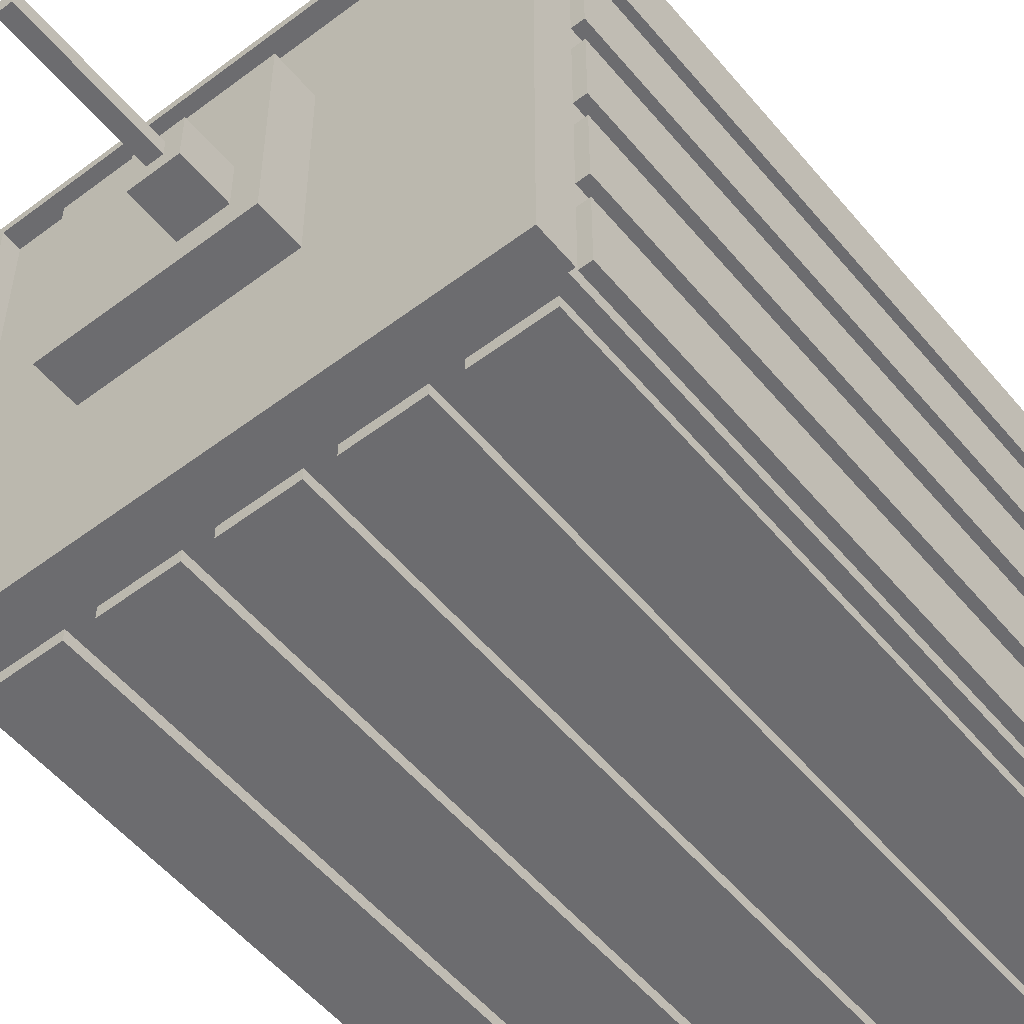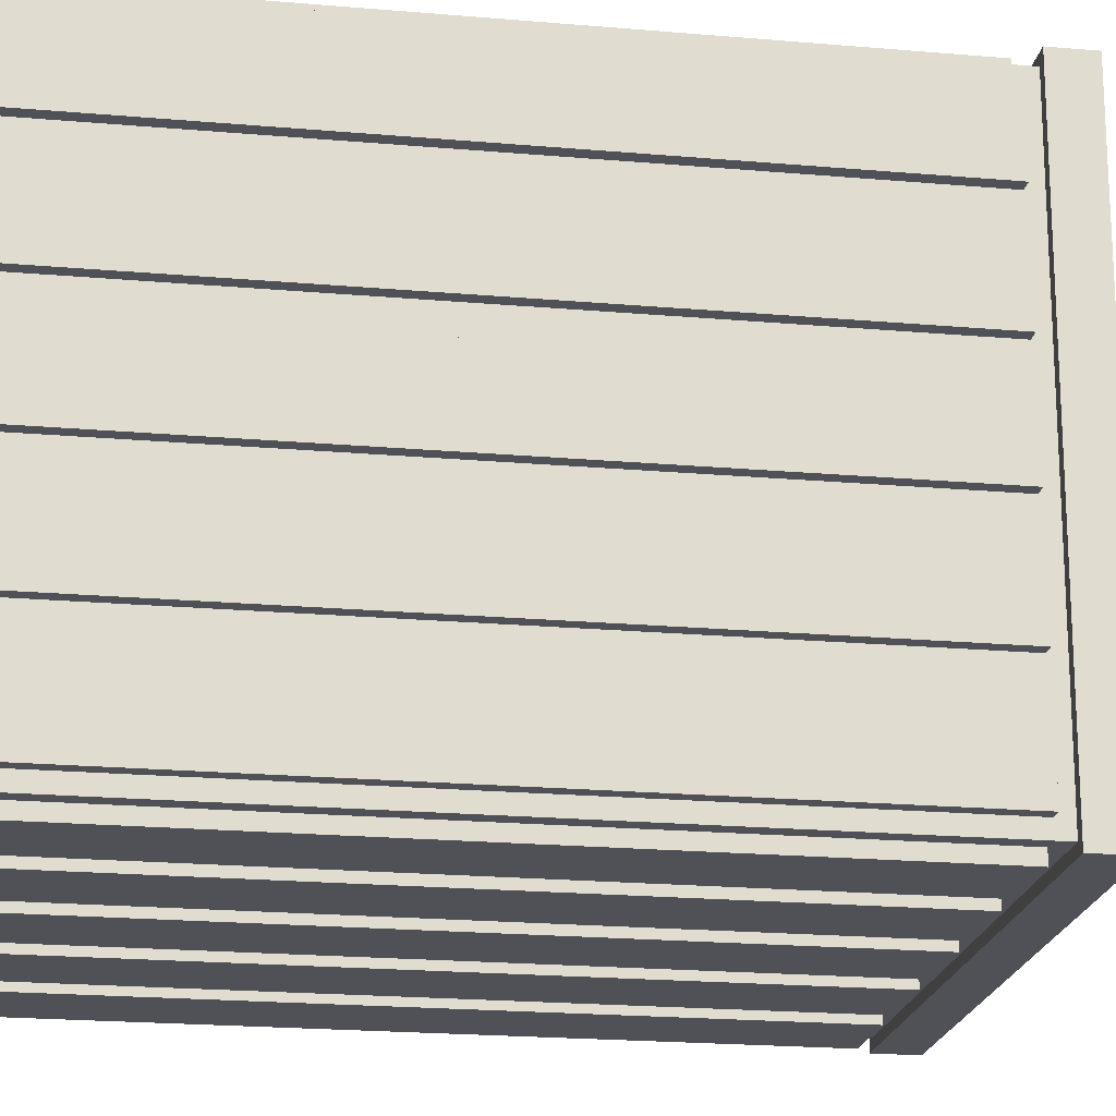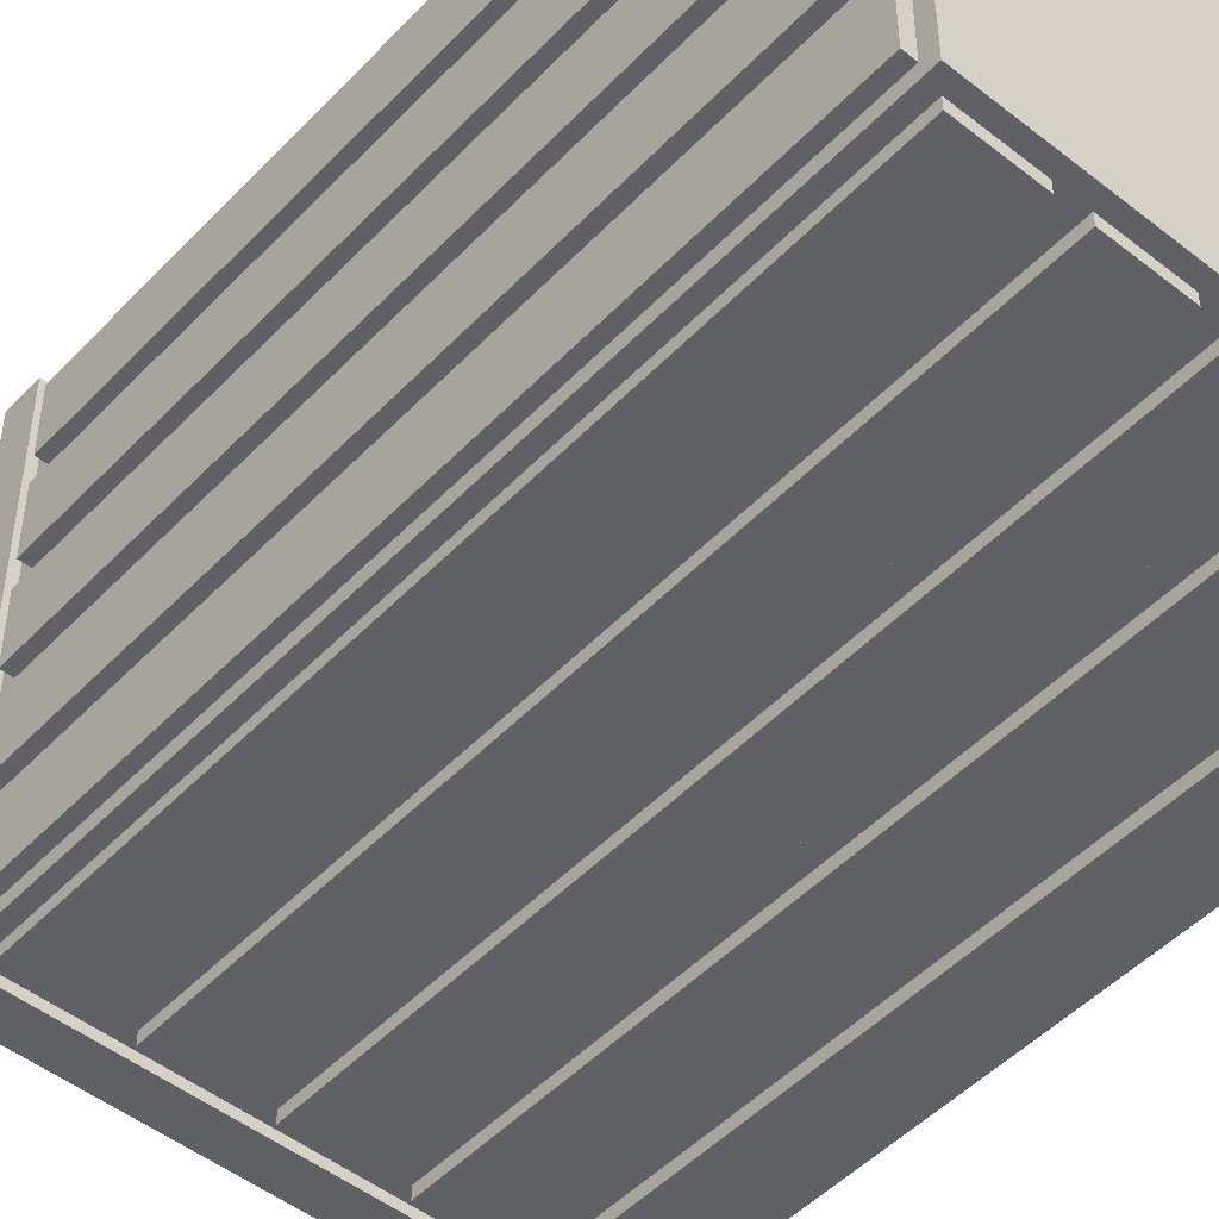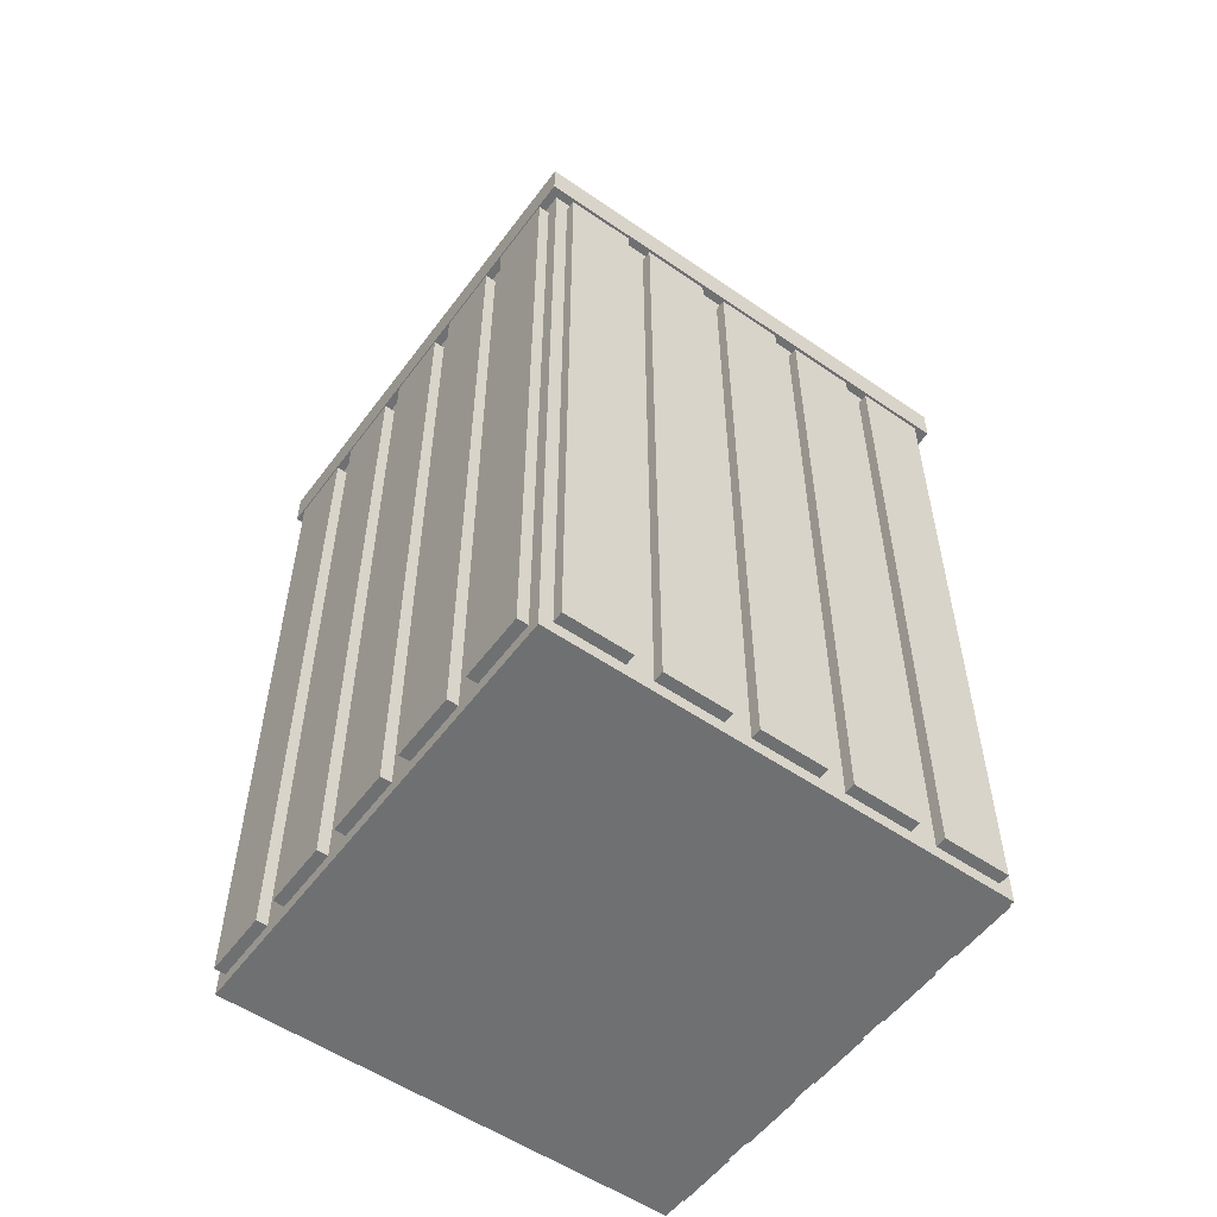
<metadata>
{"format":"obj","ext":"obj","renderer":"f3d","projection":"perspective","resolution":1024,"background":"white","views":[{"elev":-53.8,"azim":-141.2,"up":"+Z"},{"elev":-20.3,"azim":80.8,"up":"+Z"},{"elev":-48.9,"azim":-41.2,"up":"+Z"},{"elev":-54.9,"azim":144.0,"up":"+Y"}]}
</metadata>
<code>
v  -197.6 7.628 -0.6823
v  -197.6 308.6 -0.6823
v  -226.4 308.6 -0.6823
v  -226.4 7.628 -0.6823
v  -157.6 7.628 -0.6823
v  -157.6 308.6 -0.6823
v  -186.4 308.6 -0.6823
v  -186.4 7.628 -0.6823
v  -117.6 7.628 -0.6823
v  -117.6 308.6 -0.6823
v  -146.4 308.6 -0.6823
v  -146.4 7.628 -0.6823
v  -77.6 7.628 -0.6823
v  -77.6 308.6 -0.6823
v  -106.4 308.6 -0.6823
v  -106.4 7.628 -0.6823
v  -37.6 7.628 -0.6823
v  -37.6 308.6 -0.6823
v  -66.4 308.6 -0.6823
v  -66.4 7.628 -0.6823
v  -27.3 7.628 -39.78
v  -27.3 308.6 -39.78
v  -27.3 308.6 -10.98
v  -27.3 7.628 -10.98
v  -27.3 7.628 -79.78
v  -27.3 308.6 -79.78
v  -27.3 308.6 -50.98
v  -27.3 7.628 -50.98
v  -27.3 7.628 -119.8
v  -27.3 308.6 -119.8
v  -27.3 308.6 -90.98
v  -27.3 7.628 -90.98
v  -27.3 7.628 -159.8
v  -27.3 308.6 -159.8
v  -27.3 308.6 -131
v  -27.3 7.628 -131
v  -27.3 7.628 -199.8
v  -27.3 308.6 -199.8
v  -27.3 308.6 -171
v  -27.3 7.628 -171
v  -66.4 7.628 -210.1
v  -66.4 308.6 -210.1
v  -37.6 308.6 -210.1
v  -37.6 7.628 -210.1
v  -106.4 7.628 -210.1
v  -106.4 308.6 -210.1
v  -77.6 308.6 -210.1
v  -77.6 7.628 -210.1
v  -146.4 7.628 -210.1
v  -146.4 308.6 -210.1
v  -117.6 308.6 -210.1
v  -117.6 7.628 -210.1
v  -186.4 7.628 -210.1
v  -186.4 308.6 -210.1
v  -157.6 308.6 -210.1
v  -157.6 7.628 -210.1
v  -226.4 7.628 -210.1
v  -226.4 308.6 -210.1
v  -197.6 308.6 -210.1
v  -197.6 7.628 -210.1
v  -236.7 7.628 -171
v  -236.7 308.6 -171
v  -236.7 308.6 -199.8
v  -236.7 7.628 -199.8
v  -236.7 7.628 -131
v  -236.7 308.6 -131
v  -236.7 308.6 -159.8
v  -236.7 7.628 -159.8
v  -236.7 7.628 -90.98
v  -236.7 308.6 -90.98
v  -236.7 308.6 -119.8
v  -236.7 7.628 -119.8
v  -236.7 7.628 -50.98
v  -236.7 308.6 -50.98
v  -236.7 308.6 -79.78
v  -236.7 7.628 -79.78
v  -236.7 7.628 -10.98
v  -236.7 308.6 -10.98
v  -236.7 308.6 -39.78
v  -236.7 7.628 -39.78
v  -192 321.8 -5.382
v  -192 321.8 -45.38
v  -232 321.8 -45.38
v  -232 321.8 -5.382
v  -152 321.8 -5.382
v  -152 321.8 -45.38
v  -112 321.8 -5.382
v  -112 321.8 -45.38
v  -72 321.8 -5.382
v  -72 321.8 -45.38
v  -32 321.8 -5.382
v  -32 321.8 -45.38
v  -192 321.8 -85.38
v  -232 321.8 -85.38
v  -152 321.8 -85.38
v  -112 339.1 -45.38
v  -112 339.1 -85.38
v  -152 339.1 -85.38
v  -152 339.1 -45.38
v  -72 339.1 -45.38
v  -72 339.1 -85.38
v  -32 321.8 -85.38
v  -72 321.8 -85.38
v  -192 321.8 -125.4
v  -232 321.8 -125.4
v  -152 321.8 -125.4
v  -128.9 416.2 -102.3
v  -128.9 416.2 -108.5
v  -135.1 416.2 -108.5
v  -135.1 416.2 -102.3
v  -72 339.1 -125.4
v  -112 339.1 -125.4
v  -32 321.8 -125.4
v  -72 321.8 -125.4
v  -192 321.8 -165.4
v  -232 321.8 -165.4
v  -152 321.8 -165.4
v  -112 321.8 -125.4
v  -112 321.8 -165.4
v  -72 321.8 -165.4
v  -32 321.8 -165.4
v  -192 321.8 -205.4
v  -232 321.8 -205.4
v  -152 321.8 -205.4
v  -112 321.8 -205.4
v  -72 321.8 -205.4
v  -32 321.8 -205.4
v  -192 2.028 -205.4
v  -192 2.028 -165.4
v  -232 2.028 -165.4
v  -232 2.028 -205.4
v  -152 2.028 -205.4
v  -152 2.028 -165.4
v  -112 2.028 -205.4
v  -112 2.028 -165.4
v  -72 2.028 -205.4
v  -72 2.028 -165.4
v  -32 2.028 -205.4
v  -32 2.028 -165.4
v  -192 2.028 -125.4
v  -232 2.028 -125.4
v  -152 2.028 -125.4
v  -112 2.028 -125.4
v  -72 2.028 -125.4
v  -32 2.028 -125.4
v  -192 2.028 -85.38
v  -232 2.028 -85.38
v  -152 2.028 -85.38
v  -112 2.028 -85.38
v  -72 2.028 -85.38
v  -32 2.028 -85.38
v  -192 2.028 -45.38
v  -232 2.028 -45.38
v  -152 2.028 -45.38
v  -112 2.028 -45.38
v  -72 2.028 -45.38
v  -32 2.028 -45.38
v  -192 2.028 -5.382
v  -232 2.028 -5.382
v  -152 2.028 -5.382
v  -112 2.028 -5.382
v  -72 2.028 -5.382
v  -32 2.028 -5.382
v  -192 314.2 -1.682
v  -192 321.8 -1.682
v  -235.7 321.8 -1.682
v  -235.7 314.2 -1.682
v  -235.7 321.8 -45.38
v  -235.7 314.2 -45.38
v  -152 314.2 -1.682
v  -152 321.8 -1.682
v  -112 314.2 -1.682
v  -112 321.8 -1.682
v  -72 314.2 -1.682
v  -72 321.8 -1.682
v  -28.3 314.2 -1.682
v  -28.3 321.8 -1.682
v  -28.3 314.2 -45.38
v  -28.3 321.8 -45.38
v  -235.7 321.8 -85.38
v  -235.7 314.2 -85.38
v  -28.3 314.2 -85.38
v  -28.3 321.8 -85.38
v  -235.7 321.8 -125.4
v  -235.7 314.2 -125.4
v  -28.3 314.2 -125.4
v  -28.3 321.8 -125.4
v  -235.7 321.8 -165.4
v  -235.7 314.2 -165.4
v  -28.3 314.2 -165.4
v  -28.3 321.8 -165.4
v  -235.7 314.2 -209.1
v  -235.7 321.8 -209.1
v  -192 321.8 -209.1
v  -192 314.2 -209.1
v  -152 321.8 -209.1
v  -152 314.2 -209.1
v  -112 321.8 -209.1
v  -112 314.2 -209.1
v  -72 321.8 -209.1
v  -72 314.2 -209.1
v  -28.3 314.2 -209.1
v  -28.3 321.8 -209.1
v  -192 314.2 -5.382
v  -232 314.2 -5.382
v  -232 329.2 -5.382
v  -235.7 329.2 -1.682
v  -192 329.2 -1.682
v  -192 329.2 -5.382
v  -232 314.2 -45.38
v  -232 329.2 -45.38
v  -235.7 329.2 -45.38
v  -152 314.2 -5.382
v  -152 329.2 -1.682
v  -152 329.2 -5.382
v  -112 314.2 -5.382
v  -112 329.2 -1.682
v  -112 329.2 -5.382
v  -72 314.2 -5.382
v  -72 329.2 -1.682
v  -72 329.2 -5.382
v  -32 314.2 -5.382
v  -28.3 329.2 -1.682
v  -32 329.2 -5.382
v  -32 314.2 -45.38
v  -28.3 329.2 -45.38
v  -32 329.2 -45.38
v  -232 314.2 -85.38
v  -232 329.2 -85.38
v  -235.7 329.2 -85.38
v  -32 314.2 -85.38
v  -28.3 329.2 -85.38
v  -32 329.2 -85.38
v  -232 314.2 -125.4
v  -232 329.2 -125.4
v  -235.7 329.2 -125.4
v  -32 314.2 -125.4
v  -28.3 329.2 -125.4
v  -32 329.2 -125.4
v  -232 314.2 -165.4
v  -232 329.2 -165.4
v  -235.7 329.2 -165.4
v  -32 314.2 -165.4
v  -28.3 329.2 -165.4
v  -32 329.2 -165.4
v  -232 314.2 -205.4
v  -192 314.2 -205.4
v  -192 329.2 -205.4
v  -192 329.2 -209.1
v  -235.7 329.2 -209.1
v  -232 329.2 -205.4
v  -152 314.2 -205.4
v  -152 329.2 -205.4
v  -152 329.2 -209.1
v  -112 314.2 -205.4
v  -112 329.2 -205.4
v  -112 329.2 -209.1
v  -72 314.2 -205.4
v  -72 329.2 -205.4
v  -72 329.2 -209.1
v  -32 314.2 -205.4
v  -28.3 329.2 -209.1
v  -32 329.2 -205.4
v  -152 339.1 -125.4
v  -122.6 339.1 -95.98
v  -141.4 339.1 -95.98
v  -122.6 339.1 -114.8
v  -141.4 339.1 -114.8
v  -122.6 358.8 -95.98
v  -141.4 358.8 -95.98
v  -122.6 358.8 -114.8
v  -141.4 358.8 -114.8
v  -128.9 358.8 -102.3
v  -135.1 358.8 -102.3
v  -128.9 358.8 -108.5
v  -135.1 358.8 -108.5
v  -197.6 7.628 -5.382
v  -226.4 7.628 -5.382
v  -197.6 308.6 -5.382
v  -226.4 308.6 -5.382
v  -157.6 7.628 -5.382
v  -186.4 7.628 -5.382
v  -157.6 308.6 -5.382
v  -186.4 308.6 -5.382
v  -117.6 7.628 -5.382
v  -146.4 7.628 -5.382
v  -117.6 308.6 -5.382
v  -146.4 308.6 -5.382
v  -77.6 7.628 -5.382
v  -106.4 7.628 -5.382
v  -77.6 308.6 -5.382
v  -106.4 308.6 -5.382
v  -37.6 7.628 -5.382
v  -66.4 7.628 -5.382
v  -37.6 308.6 -5.382
v  -66.4 308.6 -5.382
v  -32 7.628 -39.78
v  -32 7.628 -10.98
v  -32 308.6 -39.78
v  -32 308.6 -10.98
v  -32 7.628 -79.78
v  -32 7.628 -50.98
v  -32 308.6 -79.78
v  -32 308.6 -50.98
v  -32 7.628 -119.8
v  -32 7.628 -90.98
v  -32 308.6 -119.8
v  -32 308.6 -90.98
v  -32 7.628 -159.8
v  -32 7.628 -131
v  -32 308.6 -159.8
v  -32 308.6 -131
v  -32 7.628 -199.8
v  -32 7.628 -171
v  -32 308.6 -199.8
v  -32 308.6 -171
v  -66.4 7.628 -205.4
v  -37.6 7.628 -205.4
v  -66.4 308.6 -205.4
v  -37.6 308.6 -205.4
v  -106.4 7.628 -205.4
v  -77.6 7.628 -205.4
v  -106.4 308.6 -205.4
v  -77.6 308.6 -205.4
v  -146.4 7.628 -205.4
v  -117.6 7.628 -205.4
v  -146.4 308.6 -205.4
v  -117.6 308.6 -205.4
v  -186.4 7.628 -205.4
v  -157.6 7.628 -205.4
v  -186.4 308.6 -205.4
v  -157.6 308.6 -205.4
v  -226.4 7.628 -205.4
v  -197.6 7.628 -205.4
v  -226.4 308.6 -205.4
v  -197.6 308.6 -205.4
v  -232 7.628 -171
v  -232 7.628 -199.8
v  -232 308.6 -171
v  -232 308.6 -199.8
v  -232 7.628 -131
v  -232 7.628 -159.8
v  -232 308.6 -131
v  -232 308.6 -159.8
v  -232 7.628 -90.98
v  -232 7.628 -119.8
v  -232 308.6 -90.98
v  -232 308.6 -119.8
v  -232 7.628 -50.98
v  -232 7.628 -79.78
v  -232 308.6 -50.98
v  -232 308.6 -79.78
v  -232 7.628 -10.98
v  -232 7.628 -39.78
v  -232 308.6 -10.98
v  -232 308.6 -39.78
g Highrise_6
f 1 2 3 4
f 5 6 7 8
f 9 10 11 12
f 13 14 15 16
f 17 18 19 20
f 21 22 23 24
f 25 26 27 28
f 29 30 31 32
f 33 34 35 36
f 37 38 39 40
f 41 42 43 44
f 45 46 47 48
f 49 50 51 52
f 53 54 55 56
f 57 58 59 60
f 61 62 63 64
f 65 66 67 68
f 69 70 71 72
f 73 74 75 76
f 77 78 79 80
f 81 82 83 84
f 85 86 82 81
f 87 88 86 85
f 89 90 88 87
f 91 92 90 89
f 82 93 94 83
f 86 95 93 82
f 96 97 98 99
f 100 101 97 96
f 92 102 103 90
f 93 104 105 94
f 95 106 104 93
f 107 108 109 110
f 101 111 112 97
f 102 113 114 103
f 104 115 116 105
f 106 117 115 104
f 118 119 117 106
f 114 120 119 118
f 113 121 120 114
f 115 122 123 116
f 117 124 122 115
f 119 125 124 117
f 120 126 125 119
f 121 127 126 120
f 128 129 130 131
f 132 133 129 128
f 134 135 133 132
f 136 137 135 134
f 138 139 137 136
f 129 140 141 130
f 133 142 140 129
f 135 143 142 133
f 137 144 143 135
f 139 145 144 137
f 140 146 147 141
f 142 148 146 140
f 143 149 148 142
f 144 150 149 143
f 145 151 150 144
f 146 152 153 147
f 148 154 152 146
f 149 155 154 148
f 150 156 155 149
f 151 157 156 150
f 152 158 159 153
f 154 160 158 152
f 155 161 160 154
f 156 162 161 155
f 157 163 162 156
f 164 165 166 167
f 167 166 168 169
f 170 171 165 164
f 172 173 171 170
f 174 175 173 172
f 176 177 175 174
f 178 179 177 176
f 169 168 180 181
f 182 183 179 178
f 181 180 184 185
f 186 187 183 182
f 185 184 188 189
f 190 191 187 186
f 192 193 194 195
f 189 188 193 192
f 195 194 196 197
f 197 196 198 199
f 199 198 200 201
f 202 203 191 190
f 201 200 203 202
f 204 164 167 205
f 206 207 208 209
f 205 167 169 210
f 211 212 207 206
f 213 170 164 204
f 209 208 214 215
f 216 172 170 213
f 215 214 217 218
f 219 174 172 216
f 218 217 220 221
f 222 176 174 219
f 221 220 223 224
f 225 178 176 222
f 224 223 226 227
f 210 169 181 228
f 229 230 212 211
f 231 182 178 225
f 227 226 232 233
f 228 181 185 234
f 235 236 230 229
f 237 186 182 231
f 233 232 238 239
f 234 185 189 240
f 241 242 236 235
f 243 190 186 237
f 239 238 244 245
f 246 192 195 247
f 248 249 250 251
f 240 189 192 246
f 251 250 242 241
f 247 195 197 252
f 253 254 249 248
f 252 197 199 255
f 256 257 254 253
f 255 199 201 258
f 259 260 257 256
f 261 202 190 243
f 245 244 262 263
f 258 201 202 261
f 263 262 260 259
f 84 206 209 81
f 165 208 207 166
f 83 211 206 84
f 166 207 212 168
f 81 209 215 85
f 171 214 208 165
f 85 215 218 87
f 173 217 214 171
f 87 218 221 89
f 175 220 217 173
f 89 221 224 91
f 177 223 220 175
f 91 224 227 92
f 179 226 223 177
f 94 229 211 83
f 168 212 230 180
f 92 227 233 102
f 183 232 226 179
f 105 235 229 94
f 180 230 236 184
f 102 233 239 113
f 187 238 232 183
f 116 241 235 105
f 184 236 242 188
f 113 239 245 121
f 191 244 238 187
f 122 248 251 123
f 193 250 249 194
f 123 251 241 116
f 188 242 250 193
f 124 253 248 122
f 194 249 254 196
f 125 256 253 124
f 196 254 257 198
f 126 259 256 125
f 198 257 260 200
f 121 245 263 127
f 203 262 244 191
f 127 263 259 126
f 200 260 262 203
f 88 96 99 86
f 86 99 98 95
f 90 100 96 88
f 103 101 100 90
f 106 264 112 118
f 95 98 264 106
f 114 111 101 103
f 118 112 111 114
f 97 265 266 98
f 112 267 265 97
f 264 268 267 112
f 98 266 268 264
f 265 269 270 266
f 267 271 269 265
f 268 272 271 267
f 266 270 272 268
f 269 273 274 270
f 271 275 273 269
f 272 276 275 271
f 270 274 276 272
f 273 107 110 274
f 275 108 107 273
f 276 109 108 275
f 274 110 109 276
f 158 277 278 159
f 204 279 277 158
f 205 280 279 204
f 159 278 280 205
f 160 281 282 158
f 213 283 281 160
f 204 284 283 213
f 158 282 284 204
f 161 285 286 160
f 216 287 285 161
f 213 288 287 216
f 160 286 288 213
f 162 289 290 161
f 219 291 289 162
f 216 292 291 219
f 161 290 292 216
f 163 293 294 162
f 222 295 293 163
f 219 296 295 222
f 162 294 296 219
f 157 297 298 163
f 225 299 297 157
f 222 300 299 225
f 163 298 300 222
f 151 301 302 157
f 231 303 301 151
f 225 304 303 231
f 157 302 304 225
f 145 305 306 151
f 237 307 305 145
f 231 308 307 237
f 151 306 308 231
f 139 309 310 145
f 243 311 309 139
f 237 312 311 243
f 145 310 312 237
f 138 313 314 139
f 261 315 313 138
f 243 316 315 261
f 139 314 316 243
f 136 317 318 138
f 258 319 317 136
f 261 320 319 258
f 138 318 320 261
f 134 321 322 136
f 255 323 321 134
f 258 324 323 255
f 136 322 324 258
f 132 325 326 134
f 252 327 325 132
f 255 328 327 252
f 134 326 328 255
f 128 329 330 132
f 247 331 329 128
f 252 332 331 247
f 132 330 332 252
f 131 333 334 128
f 246 335 333 131
f 247 336 335 246
f 128 334 336 247
f 130 337 338 131
f 240 339 337 130
f 246 340 339 240
f 131 338 340 246
f 141 341 342 130
f 234 343 341 141
f 240 344 343 234
f 130 342 344 240
f 147 345 346 141
f 228 347 345 147
f 234 348 347 228
f 141 346 348 234
f 153 349 350 147
f 210 351 349 153
f 228 352 351 210
f 147 350 352 228
f 159 353 354 153
f 205 355 353 159
f 210 356 355 205
f 153 354 356 210
f 277 1 4 278
f 279 2 1 277
f 280 3 2 279
f 278 4 3 280
f 281 5 8 282
f 283 6 5 281
f 284 7 6 283
f 282 8 7 284
f 285 9 12 286
f 287 10 9 285
f 288 11 10 287
f 286 12 11 288
f 289 13 16 290
f 291 14 13 289
f 292 15 14 291
f 290 16 15 292
f 293 17 20 294
f 295 18 17 293
f 296 19 18 295
f 294 20 19 296
f 297 21 24 298
f 299 22 21 297
f 300 23 22 299
f 298 24 23 300
f 301 25 28 302
f 303 26 25 301
f 304 27 26 303
f 302 28 27 304
f 305 29 32 306
f 307 30 29 305
f 308 31 30 307
f 306 32 31 308
f 309 33 36 310
f 311 34 33 309
f 312 35 34 311
f 310 36 35 312
f 313 37 40 314
f 315 38 37 313
f 316 39 38 315
f 314 40 39 316
f 317 41 44 318
f 319 42 41 317
f 320 43 42 319
f 318 44 43 320
f 321 45 48 322
f 323 46 45 321
f 324 47 46 323
f 322 48 47 324
f 325 49 52 326
f 327 50 49 325
f 328 51 50 327
f 326 52 51 328
f 329 53 56 330
f 331 54 53 329
f 332 55 54 331
f 330 56 55 332
f 333 57 60 334
f 335 58 57 333
f 336 59 58 335
f 334 60 59 336
f 337 61 64 338
f 339 62 61 337
f 340 63 62 339
f 338 64 63 340
f 341 65 68 342
f 343 66 65 341
f 344 67 66 343
f 342 68 67 344
f 345 69 72 346
f 347 70 69 345
f 348 71 70 347
f 346 72 71 348
f 349 73 76 350
f 351 74 73 349
f 352 75 74 351
f 350 76 75 352
f 353 77 80 354
f 355 78 77 353
f 356 79 78 355
f 354 80 79 356

</code>
